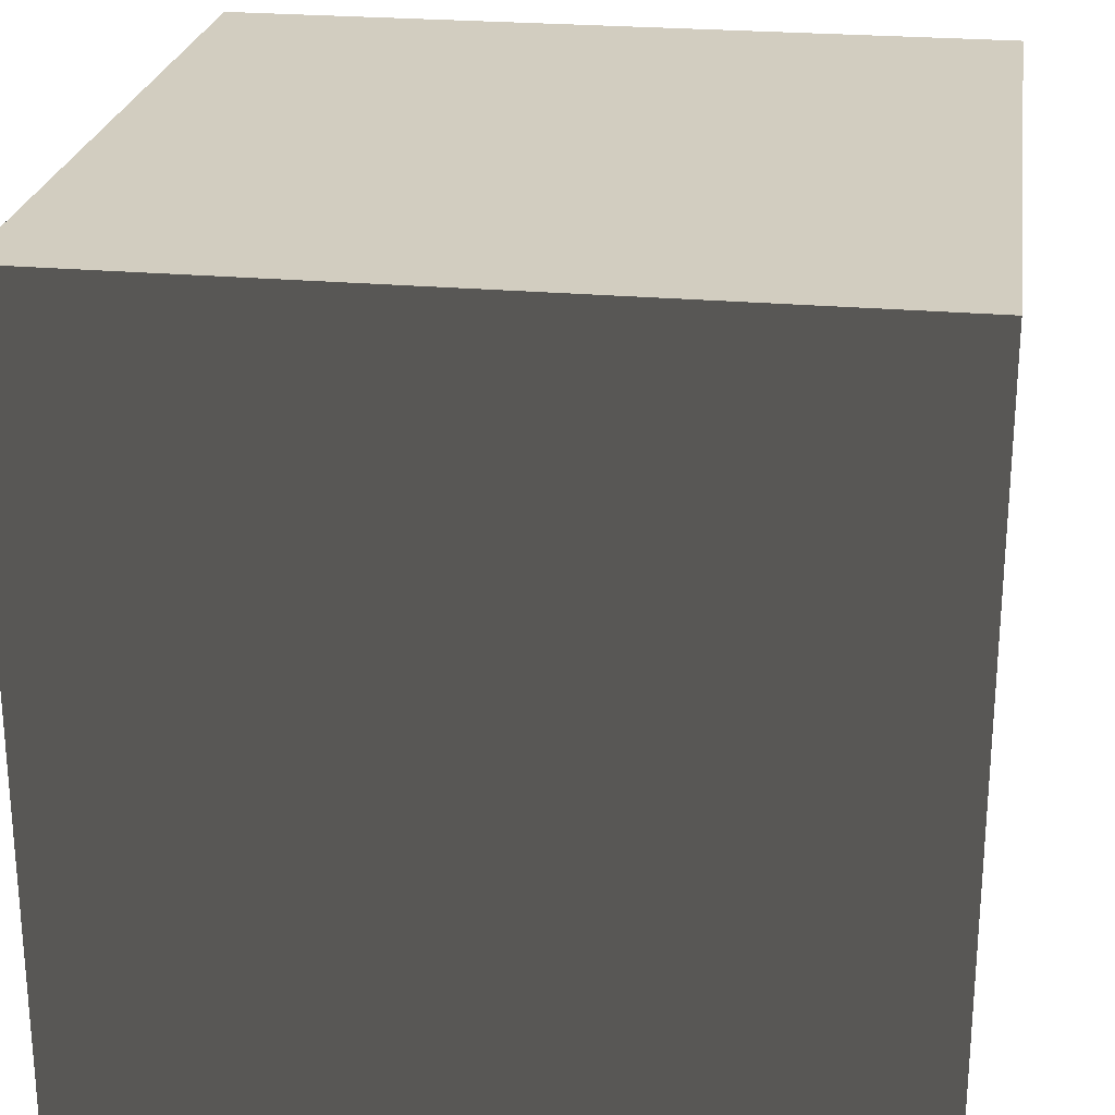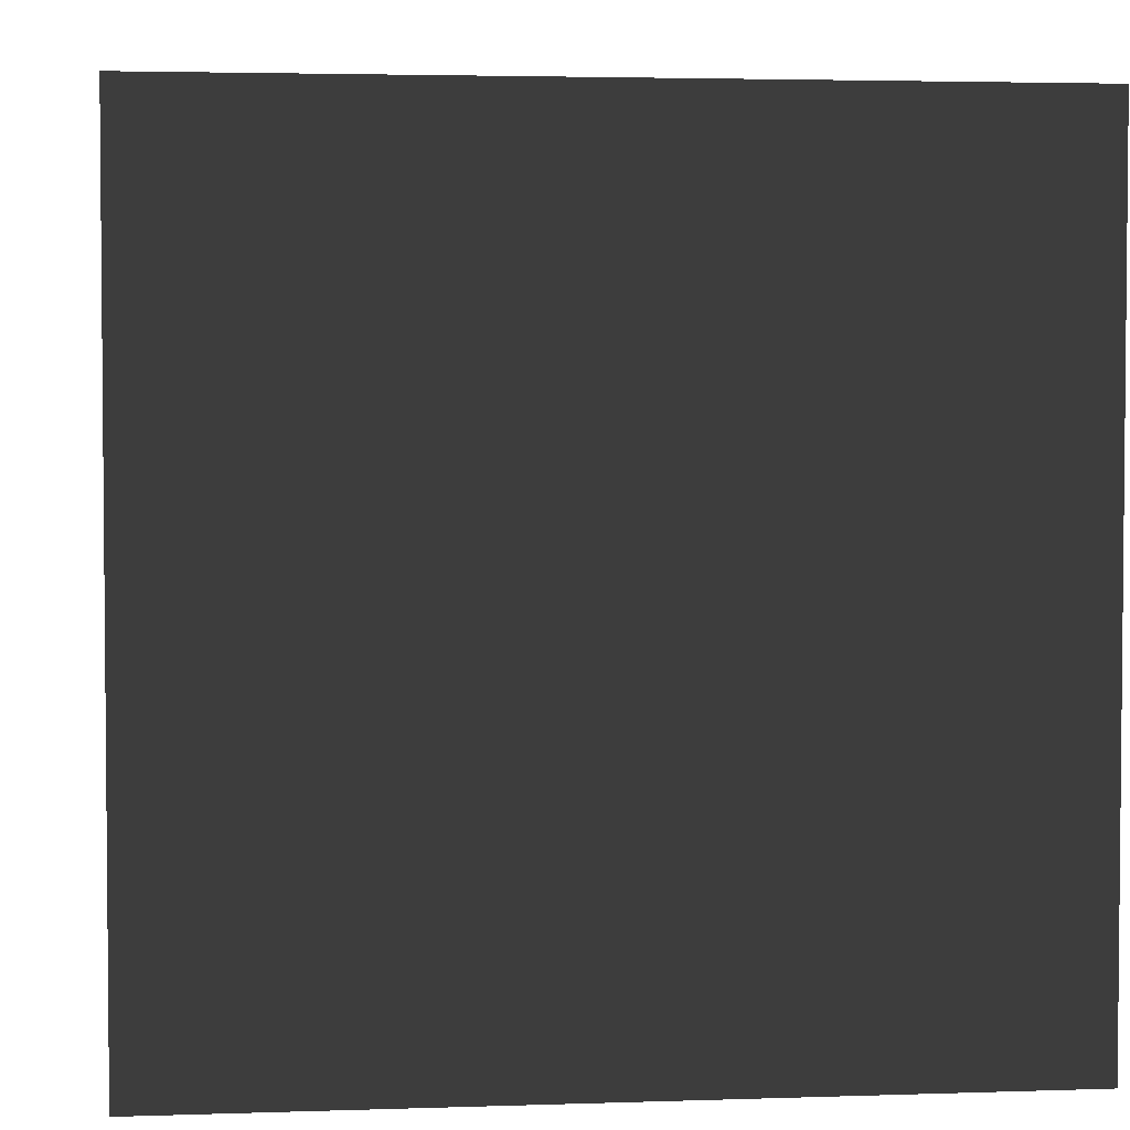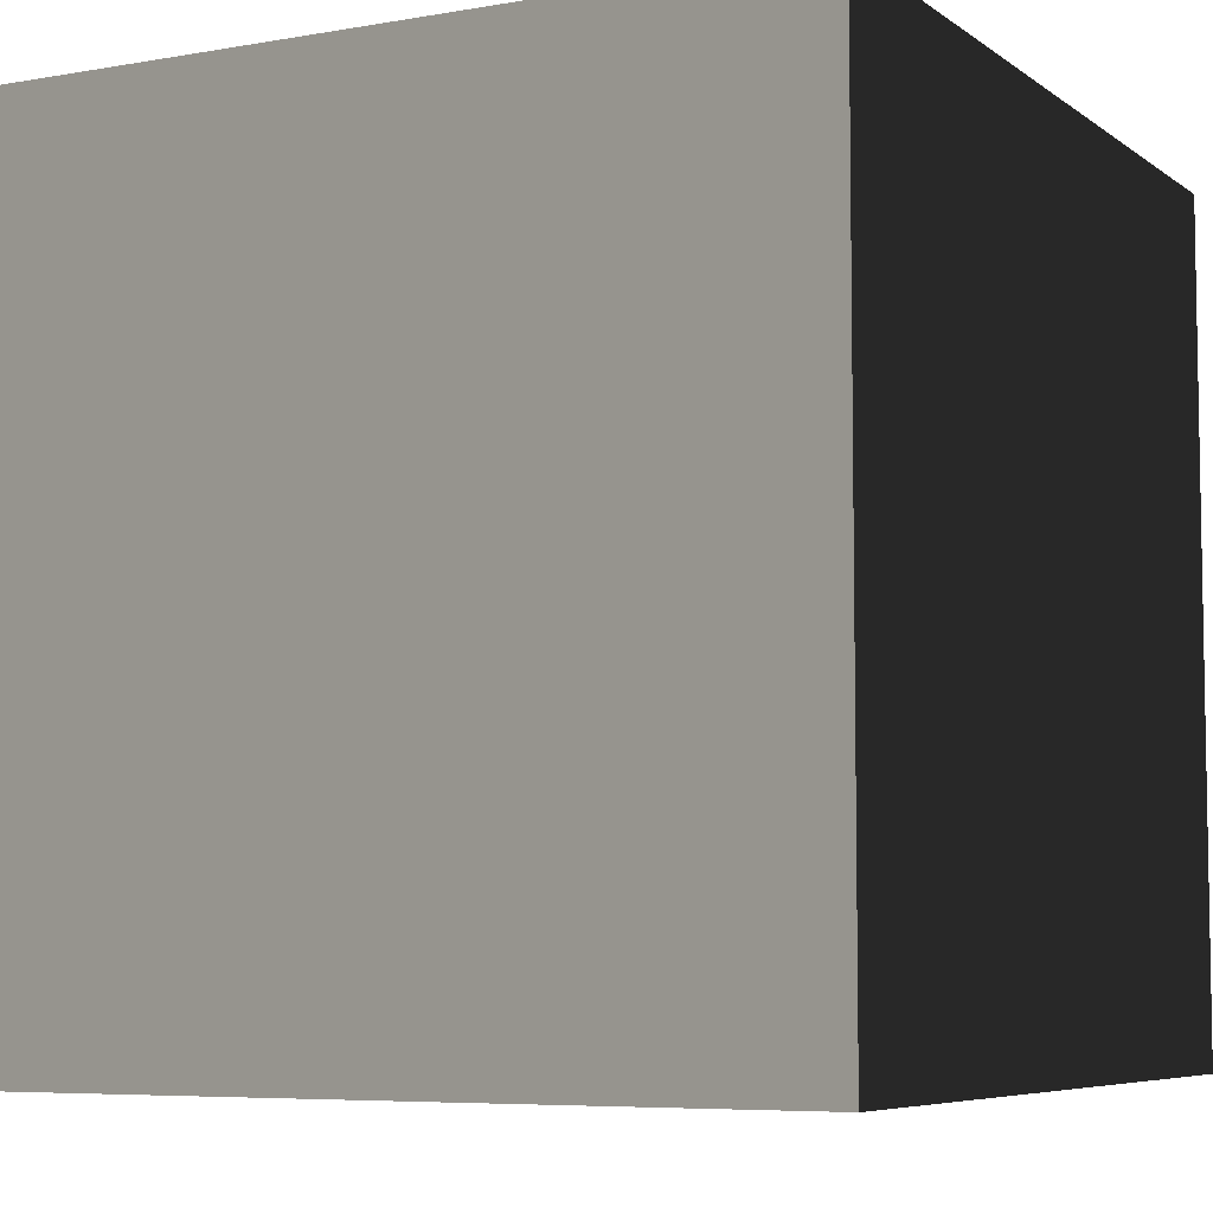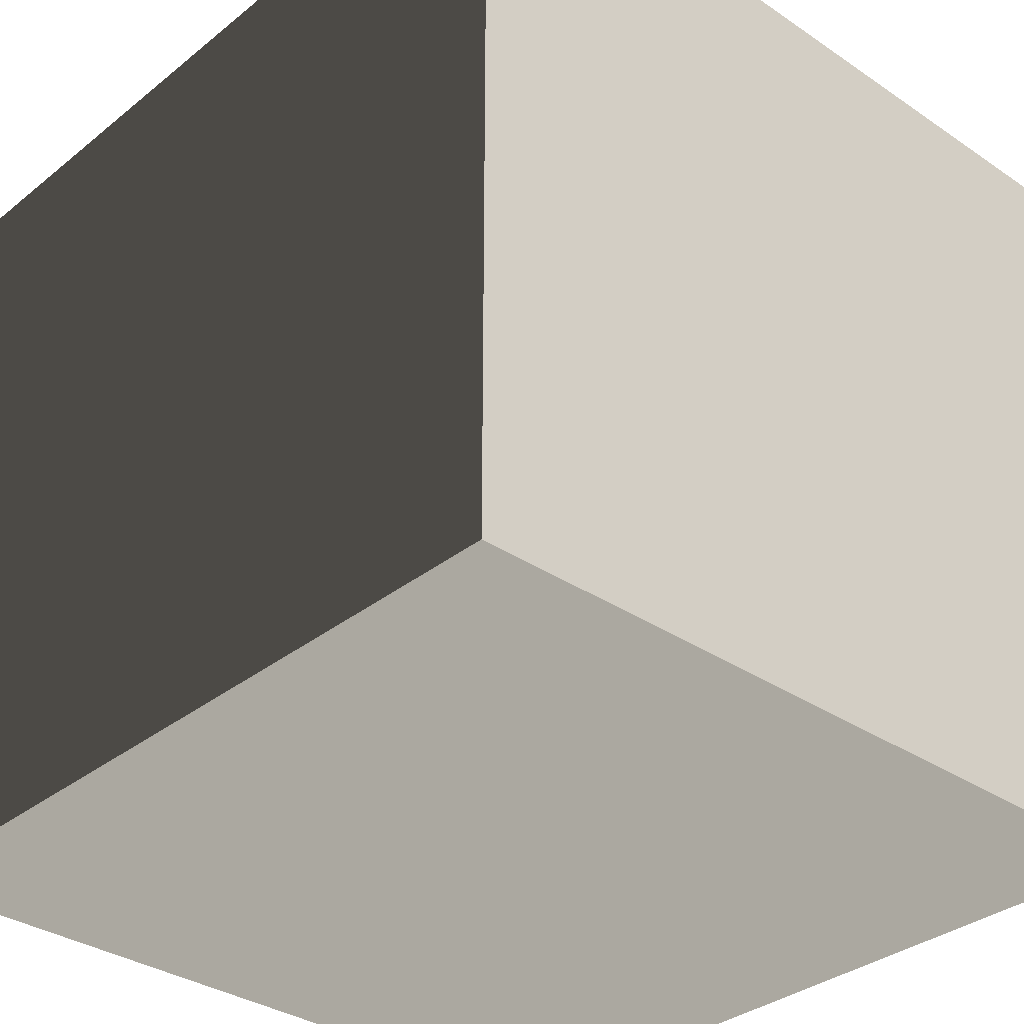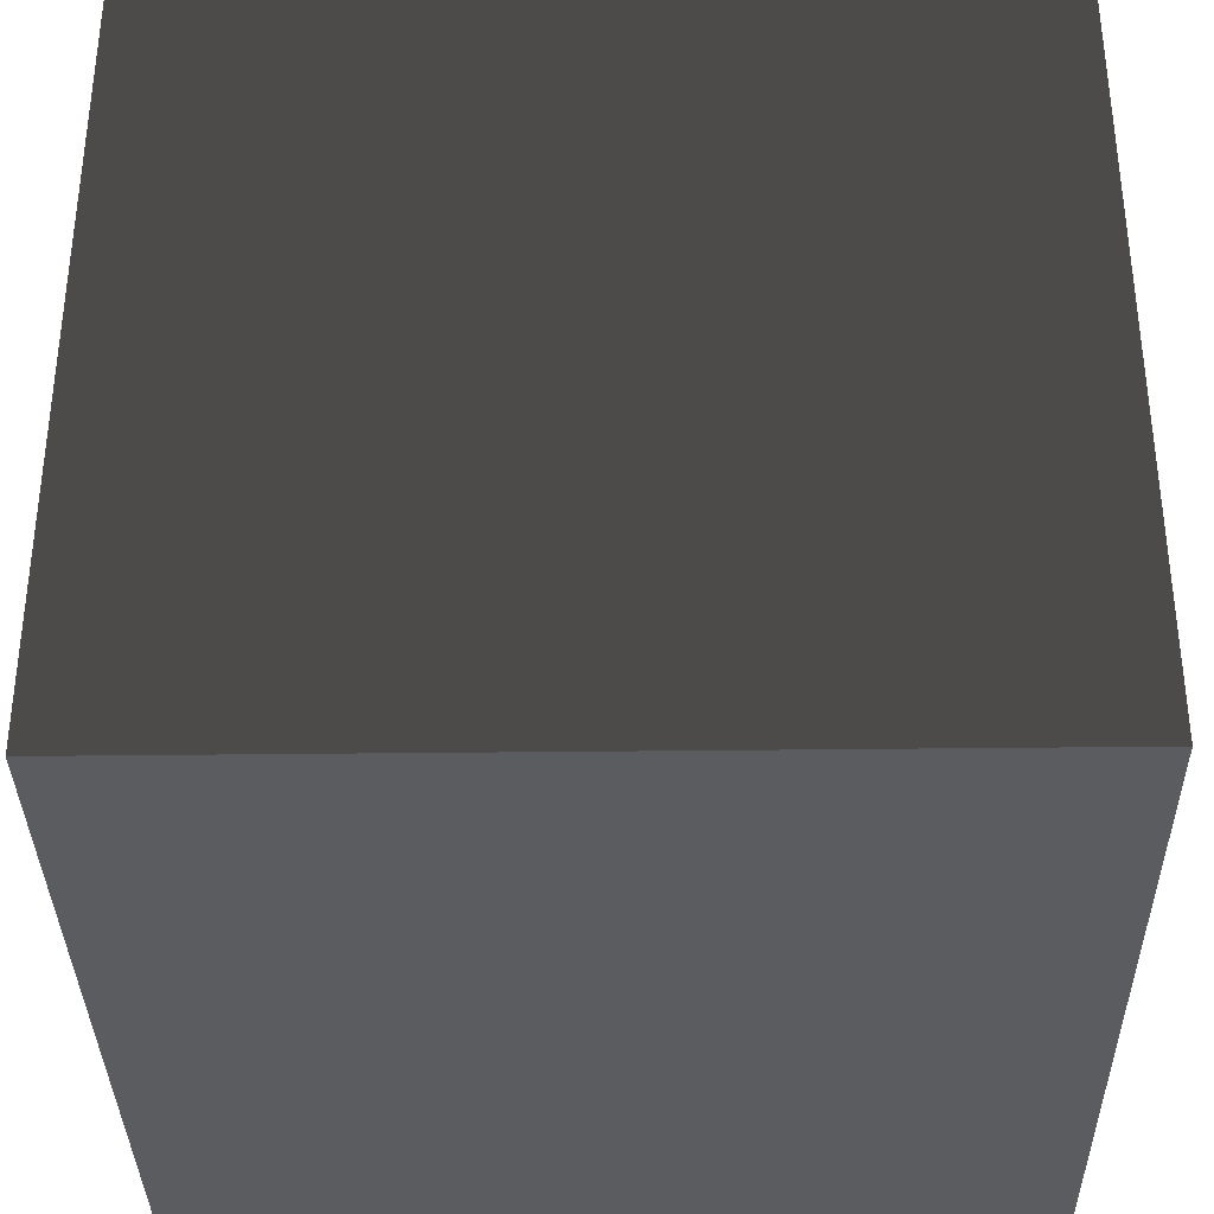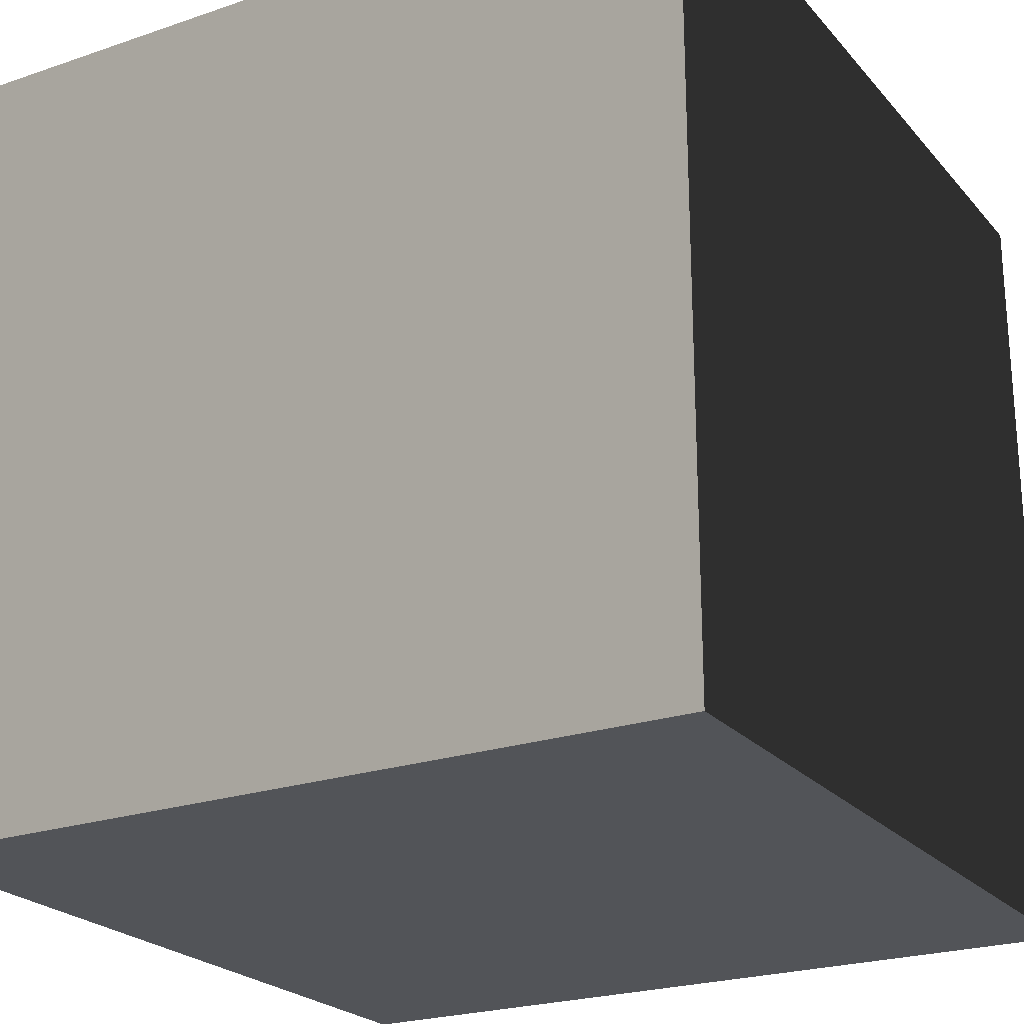
<metadata>
{"format":"obj","ext":"obj","renderer":"f3d","projection":"perspective","resolution":1024,"background":"white","views":[{"elev":24.5,"azim":98.4,"up":"+Y"},{"elev":3.4,"azim":83.4,"up":"+Y"},{"elev":-6.4,"azim":117.7,"up":"+Y"},{"elev":-33.6,"azim":-42.7,"up":"+Z"},{"elev":-35.1,"azim":-89.1,"up":"+Y"},{"elev":-23.3,"azim":-60.0,"up":"+Y"}]}
</metadata>
<code>
v -0.5 -0.5 0.5
v -0.5 0.5 0.5
v 0.5 0.5 0.5
v 0.5 -0.5 0.5
v -0.5 0.5 0.5
v -0.5 0.5 -0.5
v 0.5 0.5 -0.5
v 0.5 0.5 0.5
v -0.5 0.5 -0.5
v -0.5 -0.5 -0.5
v 0.5 -0.5 -0.5
v 0.5 0.5 -0.5
v -0.5 -0.5 -0.5
v -0.5 -0.5 0.5
v 0.5 -0.5 0.5
v 0.5 -0.5 -0.5
v 0.5 -0.5 0.5
v 0.5 0.5 0.5
v 0.5 0.5 -0.5
v 0.5 -0.5 -0.5
v -0.5 -0.5 -0.5
v -0.5 0.5 -0.5
v -0.5 0.5 0.5
v -0.5 -0.5 0.5
g Ground_2804_1
f 1 3 2
f 1 4 3
f 5 7 6
f 5 8 7
f 9 11 10
f 9 12 11
f 13 15 14
f 13 16 15
f 17 19 18
f 17 20 19
f 21 23 22
f 21 24 23

</code>
